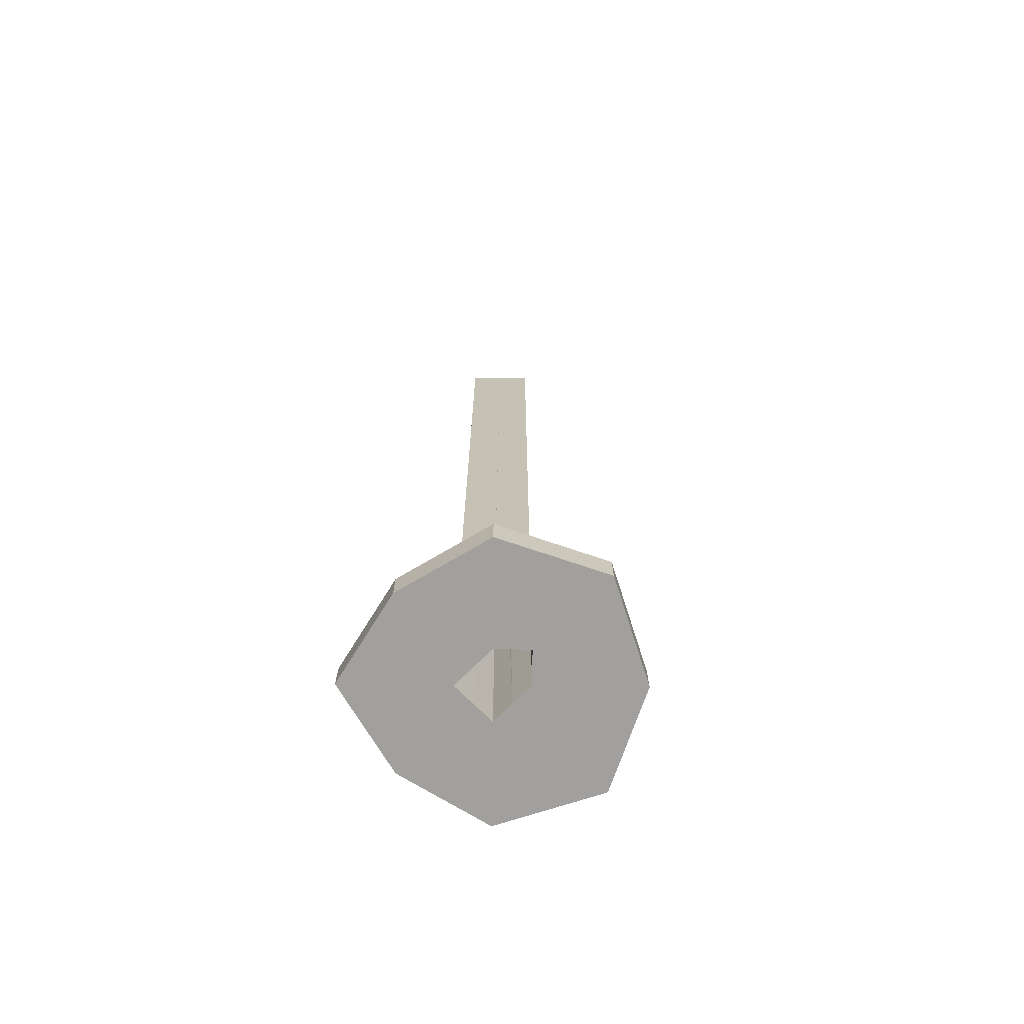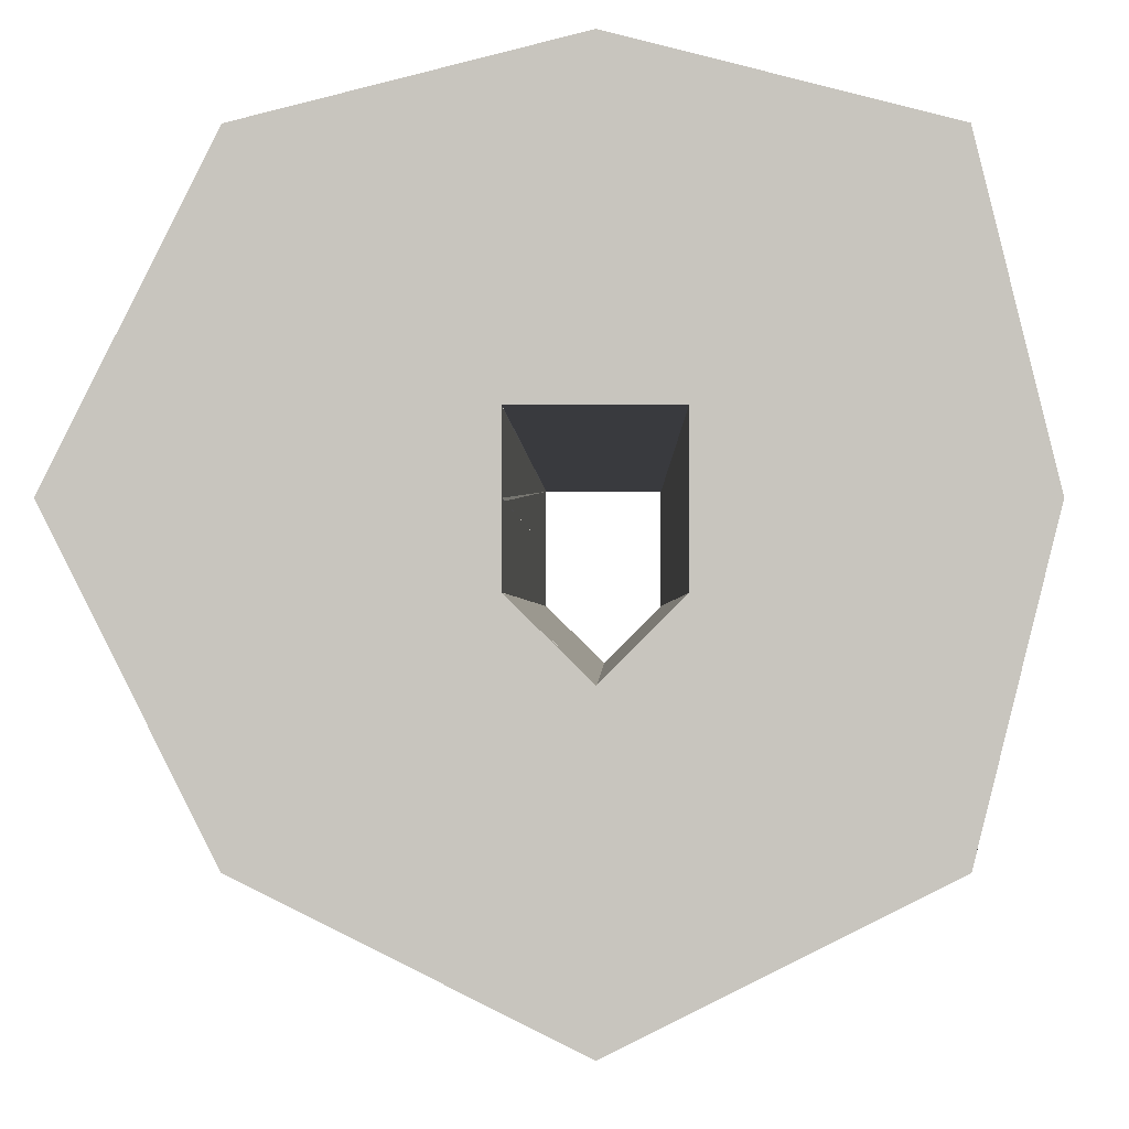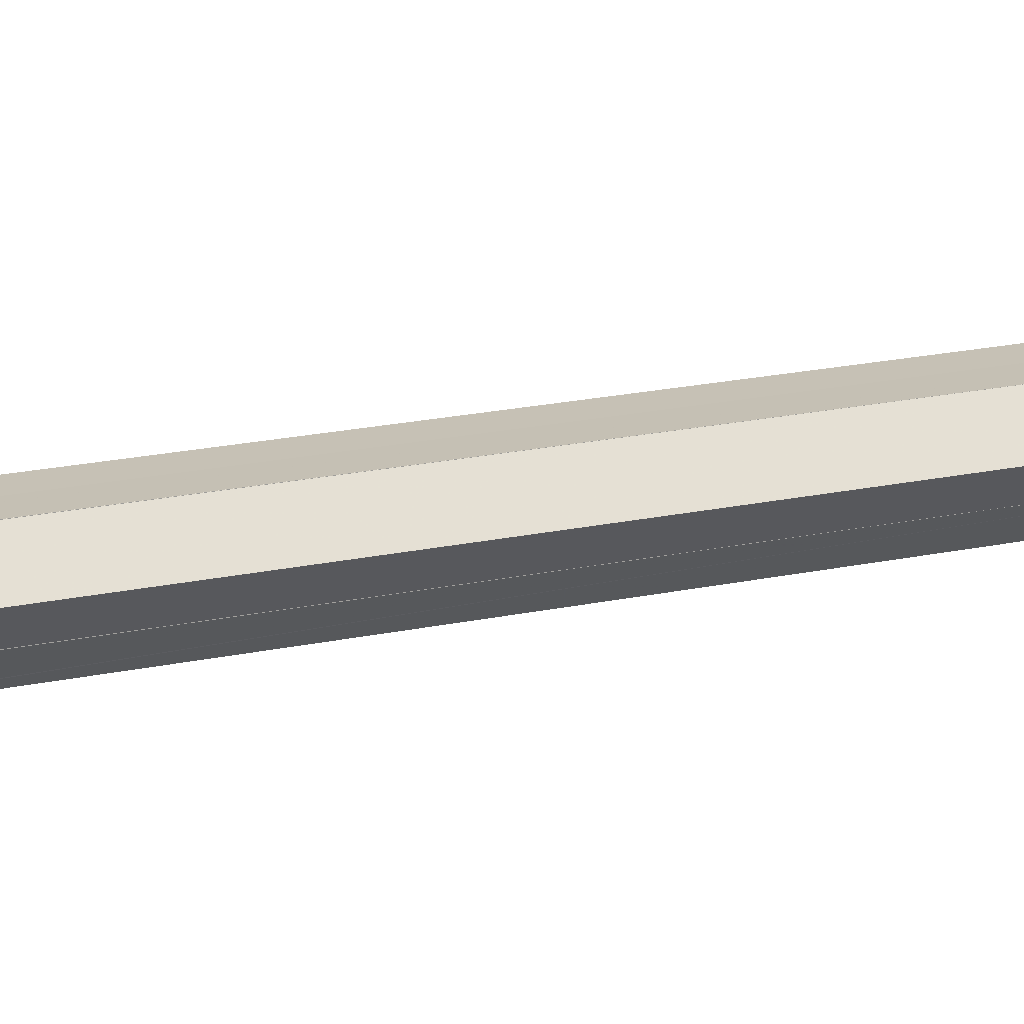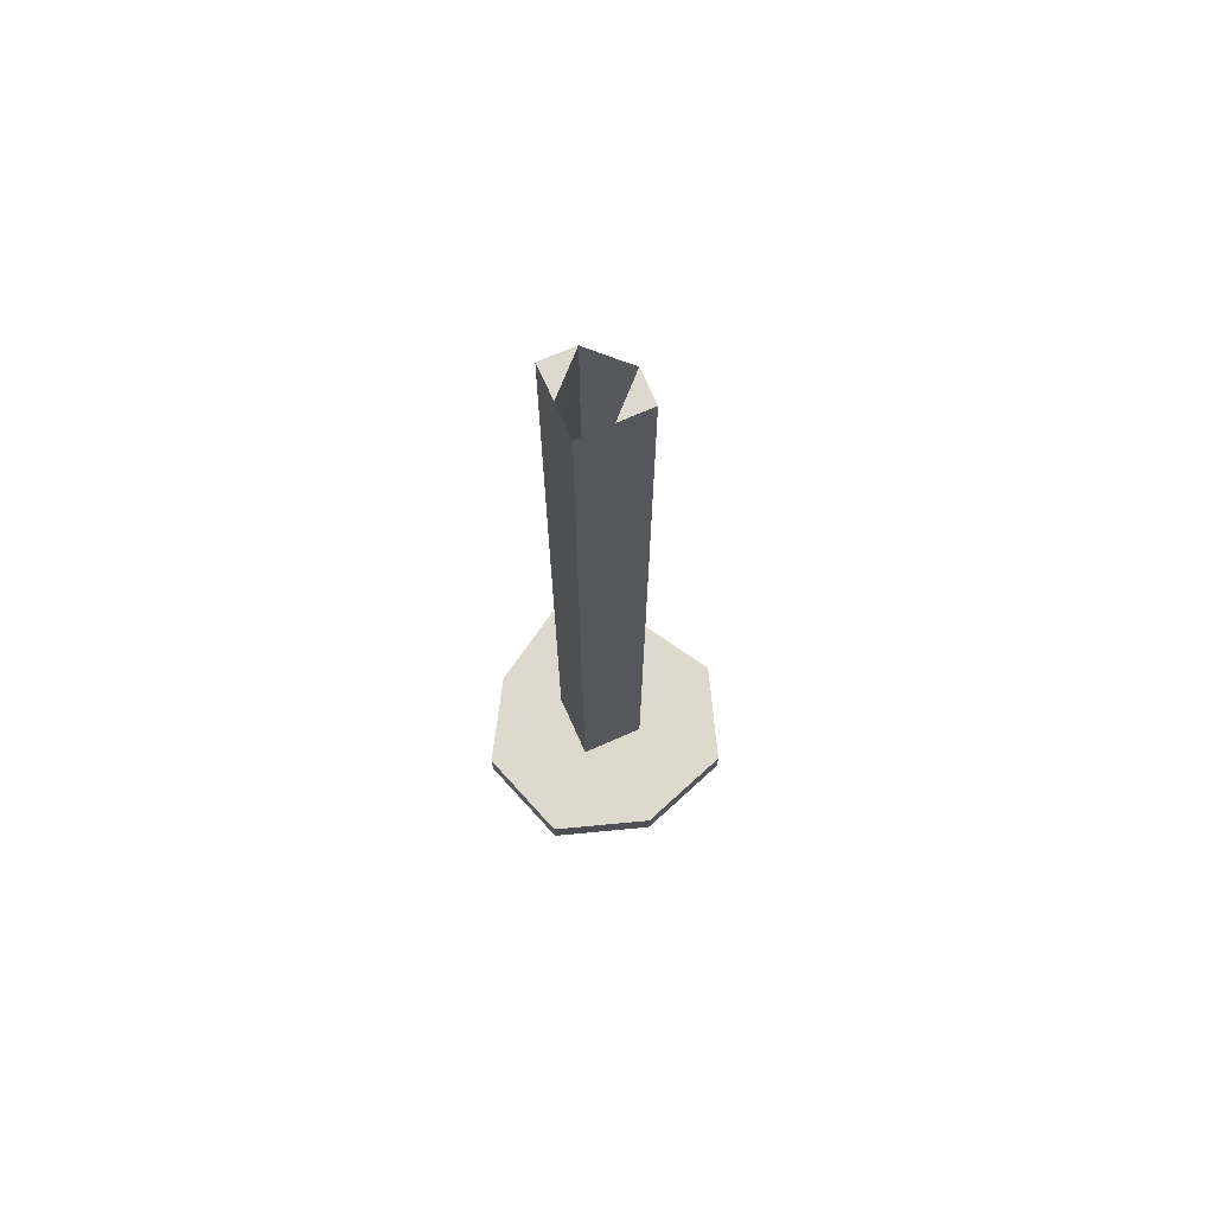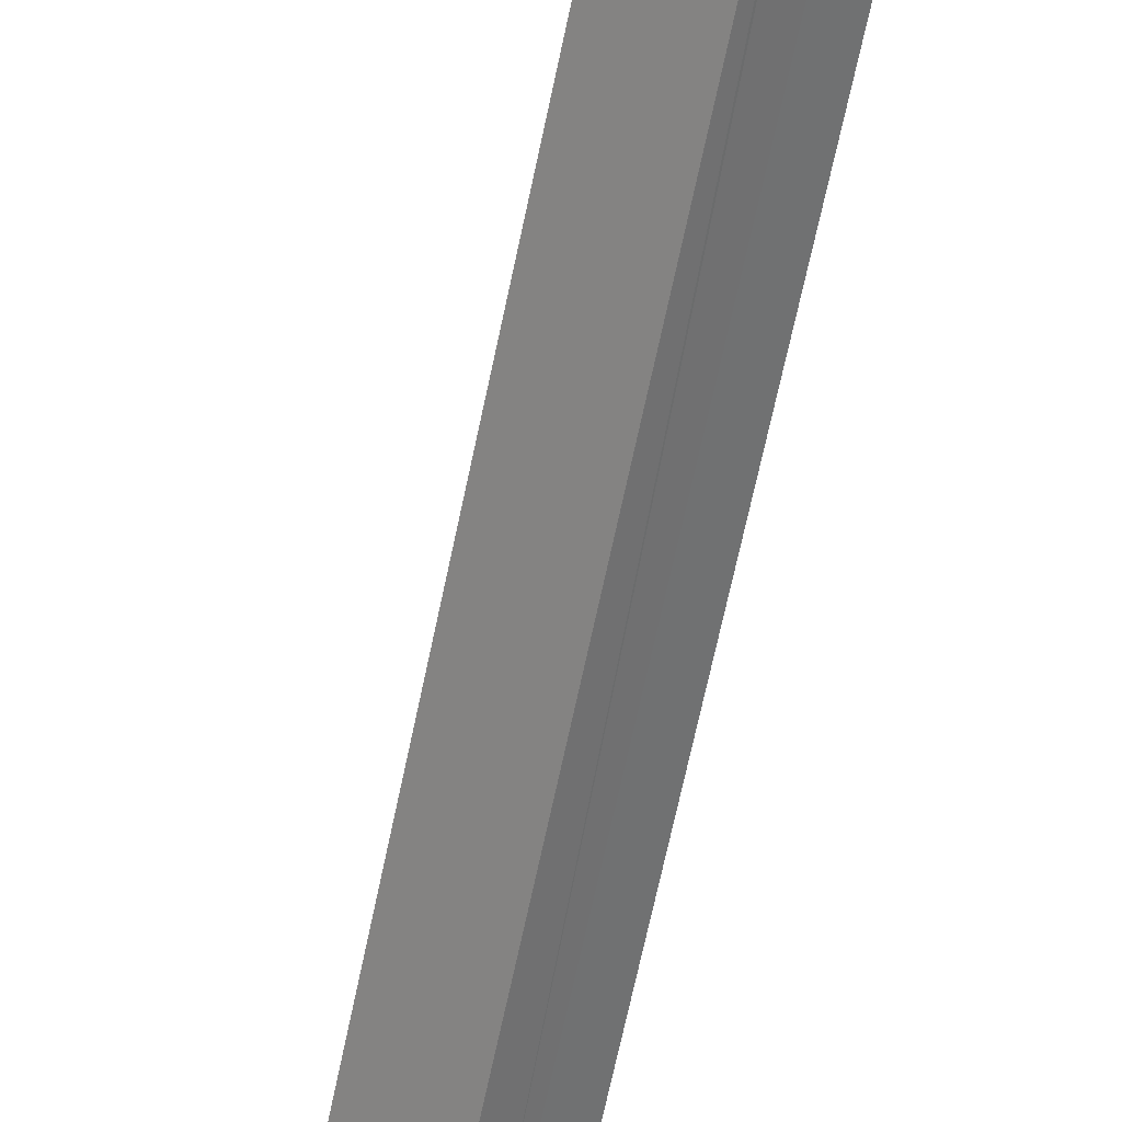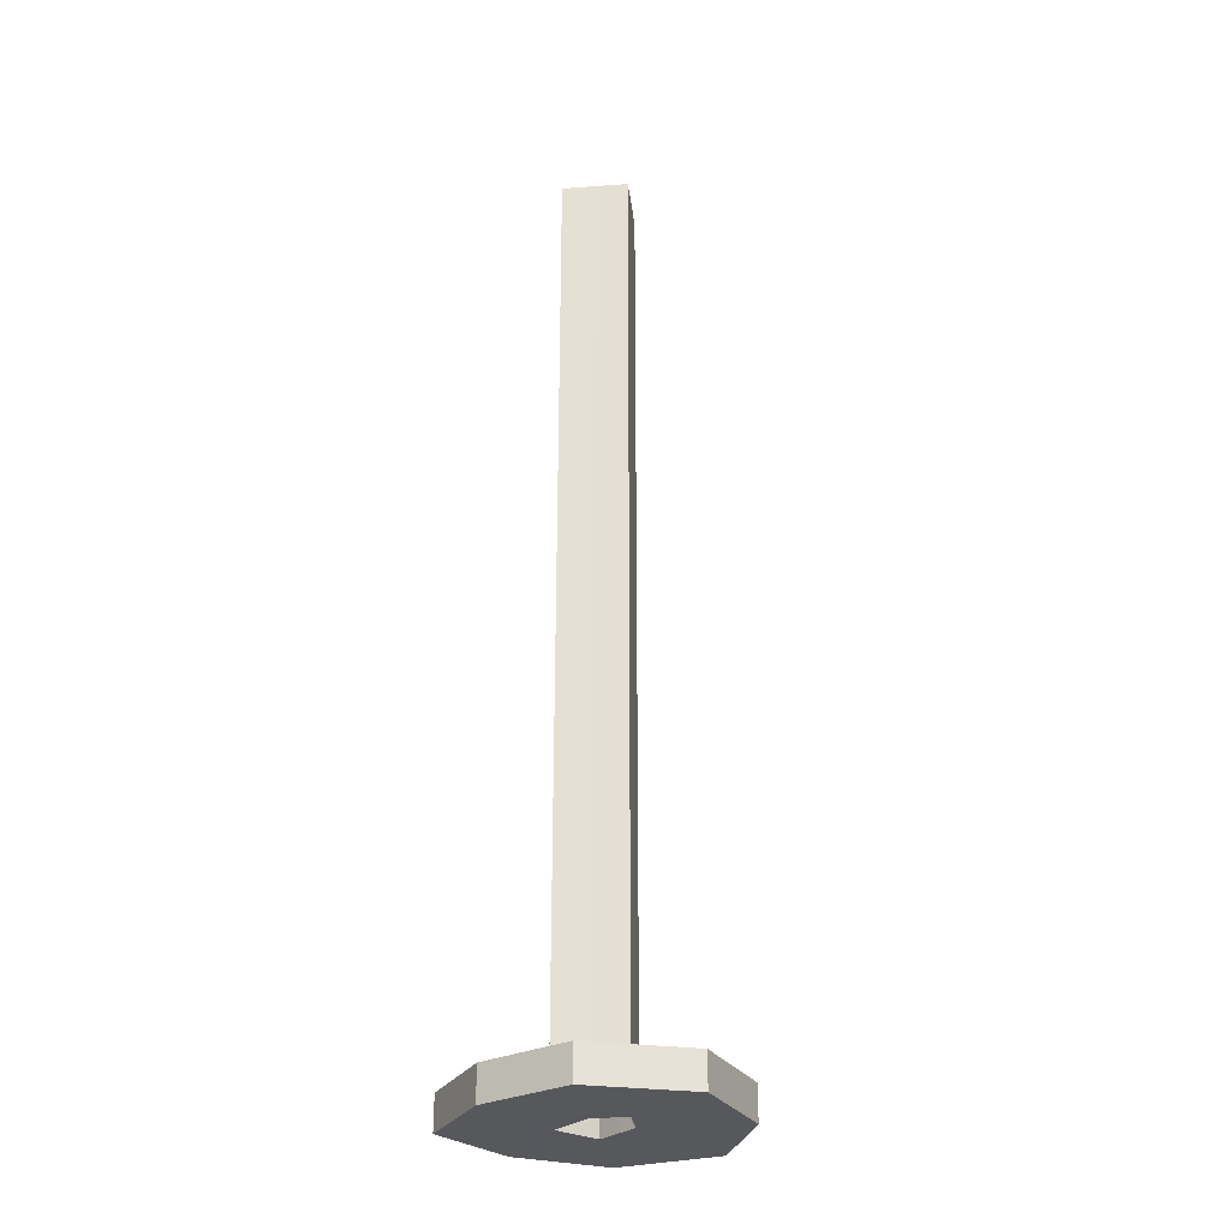
<metadata>
{"format":"obj","ext":"obj","renderer":"f3d","projection":"perspective","resolution":1024,"background":"white","views":[{"elev":-71.7,"azim":-45.5,"up":"+Z"},{"elev":-0.6,"azim":-179.5,"up":"+Y"},{"elev":18.2,"azim":-113.6,"up":"+Y"},{"elev":72.0,"azim":21.1,"up":"+Z"},{"elev":-63.7,"azim":168.5,"up":"+Y"},{"elev":-27.9,"azim":-38.5,"up":"+Z"}]}
</metadata>
<code>
o 13197
v 2226 1864 8.345
v 2226 1863 8.345
v 2226 1863 8.345
v 2226 1863 8.345
v 2226 1864 8.359
v 2226 1863 8.345
v 2226 1863 8.359
v 2226 1863 8.359
v 2226 1863 8.359
v 2226 1863 8.345
v 2226 1863 8.359
v 2226 1863 8.359
v 2226 1863 8.345
v 2226 1864 8.359
v 2227 1863 8.359
v 2226 1864 8.359
v 2226 1863 8.359
v 2226 1863 8.345
v 2226 1863 8.345
v 2226 1863 8.359
v 2226 1863 8.345
v 2226 1863 8.745
v 2226 1863 8.745
v 2226 1863 8.359
v 2226 1863 8.359
v 2226 1863 8.745
v 2226 1863 8.745
v 2226 1863 8.745
v 2226 1863 8.345
v 2226 1863 8.359
v 2226 1863 8.745
v 2226 1863 8.745
v 2226 1863 8.359
v 2226 1863 8.745
v 2226 1863 8.745
v 2226 1863 8.745
v 2226 1863 8.745
v 2226 1863 8.359
v 2226 1863 8.745
v 2226 1863 8.745
v 2226 1863 8.745
v 2226 1863 8.359
v 2226 1863 8.745
v 2226 1863 8.359
v 2226 1863 8.359
v 2226 1863 8.359
v 2226 1863 8.359
v 2226 1863 8.359
v 2226 1863 8.745
v 2226 1863 8.359
v 2226 1863 8.359
v 2226 1863 8.359
v 2226 1863 8.345
v 2226 1863 8.345
v 2226 1864 8.345
v 2226 1864 8.345
v 2226 1863 8.345
v 2226 1863 8.345
v 2226 1863 8.359
v 2226 1863 8.359
v 2226 1864 8.359
v 2226 1863 8.345
v 2226 1864 8.345
v 2226 1863 8.345
v 2226 1864 8.359
v 2226 1863 8.359
v 2226 1864 8.359
v 2226 1863 8.345
v 2226 1863 8.345
v 2226 1863 8.745
v 2226 1863 8.345
v 2226 1863 8.745
v 2226 1863 8.345
v 2226 1863 8.359
v 2226 1863 8.345
v 2226 1863 8.345
v 2226 1863 8.345
v 2226 1863 8.345
v 2226 1863 8.345
v 2226 1863 8.345
v 2226 1863 8.345
v 2226 1863 8.745
v 2226 1863 8.359
v 2226 1863 8.745
v 2226 1863 8.745
v 2226 1863 8.359
v 2226 1863 8.745
v 2226 1863 8.359
v 2226 1863 8.745
v 2226 1863 8.745
v 2226 1863 8.359
v 2226 1863 8.359
v 2226 1863 8.745
v 2226 1863 8.745
v 2226 1863 8.359
v 2226 1863 8.745
v 2226 1863 8.745
v 2226 1863 8.359
v 2226 1864 8.359
v 2226 1863 8.359
v 2226 1863 8.745
v 2226 1863 8.745
v 2226 1863 8.359
v 2226 1863 8.359
v 2226 1863 8.345
v 2226 1863 8.745
v 2226 1863 8.345
v 2226 1863 8.745
v 2226 1863 8.359
v 2226 1863 8.745
v 2226 1863 8.345
v 2226 1863 8.345
v 2226 1863 8.345
v 2226 1863 8.345
v 2226 1863 8.745
v 2226 1863 8.359
v 2226 1863 8.745
v 2226 1863 8.345
v 2226 1863 8.345
v 2227 1863 8.345
v 2226 1864 8.345
v 2227 1863 8.359
v 2226 1864 8.345
v 2227 1863 8.345
v 2226 1863 8.359
v 2226 1863 8.359
v 2226 1863 8.745
v 2226 1863 8.345
v 2226 1864 8.359
v 2226 1863 8.359
v 2226 1863 8.745
v 2226 1863 8.745
v 2226 1864 8.345
v 2226 1864 8.359
v 2227 1863 8.359
v 2226 1863 8.359
v 2227 1863 8.345
v 2226 1863 8.345
v 2226 1863 8.345
v 2226 1863 8.345
v 2226 1863 8.345
v 2226 1863 8.345
v 2226 1863 8.345
v 2226 1863 8.745
v 2226 1863 8.359
v 2226 1863 8.359
f 1 2 3
f 4 5 1
f 6 7 4
f 5 8 9
f 10 9 8
f 11 9 12
f 13 12 9
f 14 12 15
f 16 17 14
f 17 18 19
f 20 21 18
f 17 22 23
f 24 25 23
f 26 21 27
f 28 29 26
f 30 23 31
f 32 33 28
f 33 34 35
f 36 37 32
f 38 39 31
f 37 39 40
f 41 42 31
f 43 42 44
f 45 40 46
f 47 48 45
f 47 49 50
f 45 48 51
f 5 48 52
f 51 53 54
f 5 55 56
f 10 56 55
f 48 2 57
f 58 57 2
f 59 10 60
f 61 62 59
f 10 63 58
f 58 63 64
f 60 65 66
f 63 65 67
f 52 67 65
f 68 63 69
f 68 70 71
f 71 72 73
f 68 74 27
f 75 72 51
f 72 76 77
f 13 77 76
f 13 76 53
f 13 58 78
f 79 80 58
f 80 81 58
f 51 35 82
f 83 84 82
f 85 86 82
f 87 86 88
f 89 84 90
f 91 90 92
f 93 89 94
f 94 95 96
f 97 95 98
f 99 95 100
f 101 100 102
f 99 103 104
f 104 57 105
f 106 107 101
f 108 109 106
f 109 110 111
f 112 110 113
f 114 115 112
f 107 116 117
f 118 107 119
f 120 104 119
f 121 122 120
f 119 123 124
f 51 104 125
f 125 104 126
f 126 127 125
f 128 55 123
f 129 123 55
f 128 95 74
f 129 74 95
f 129 44 74
f 129 130 44
f 131 130 132
f 69 133 113
f 133 67 134
f 135 133 14
f 136 137 135
f 138 133 139
f 140 139 133
f 140 107 139
f 141 142 139
f 142 143 139
f 144 145 146

</code>
